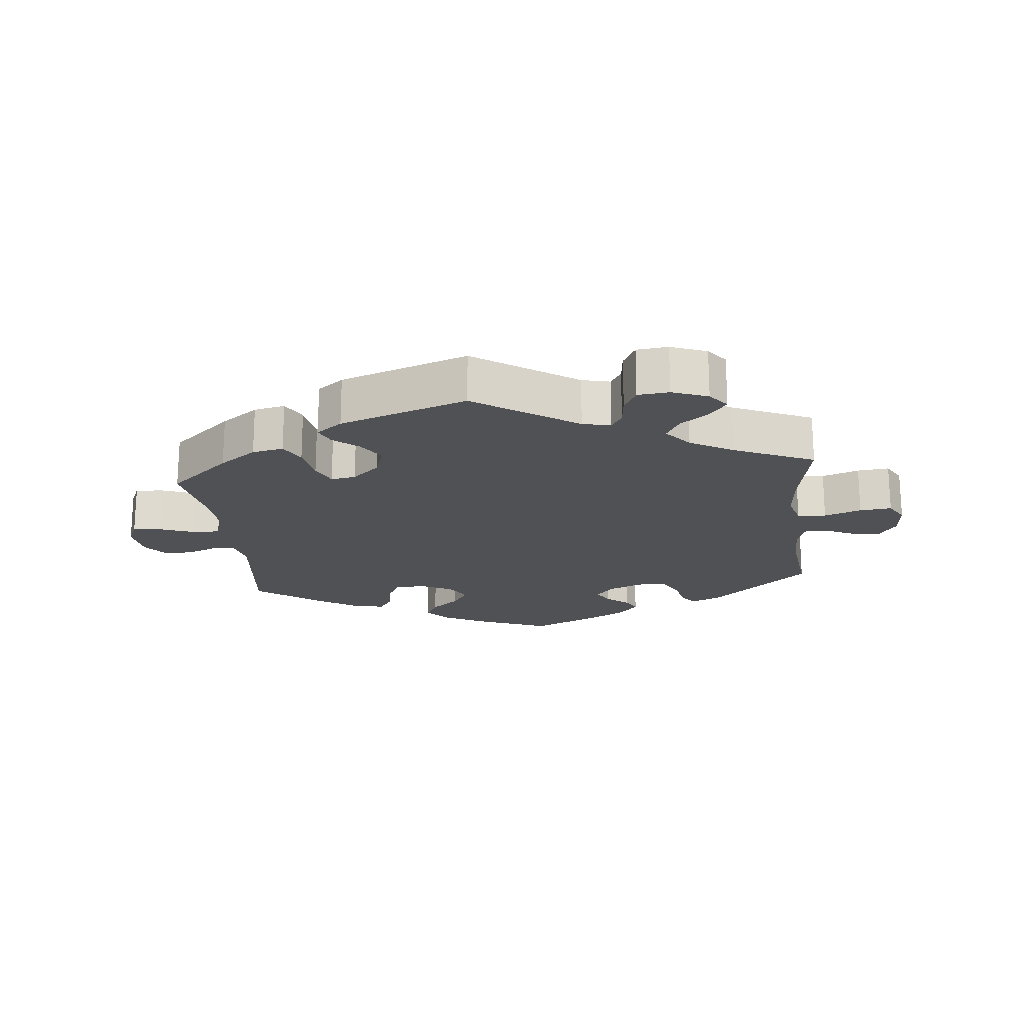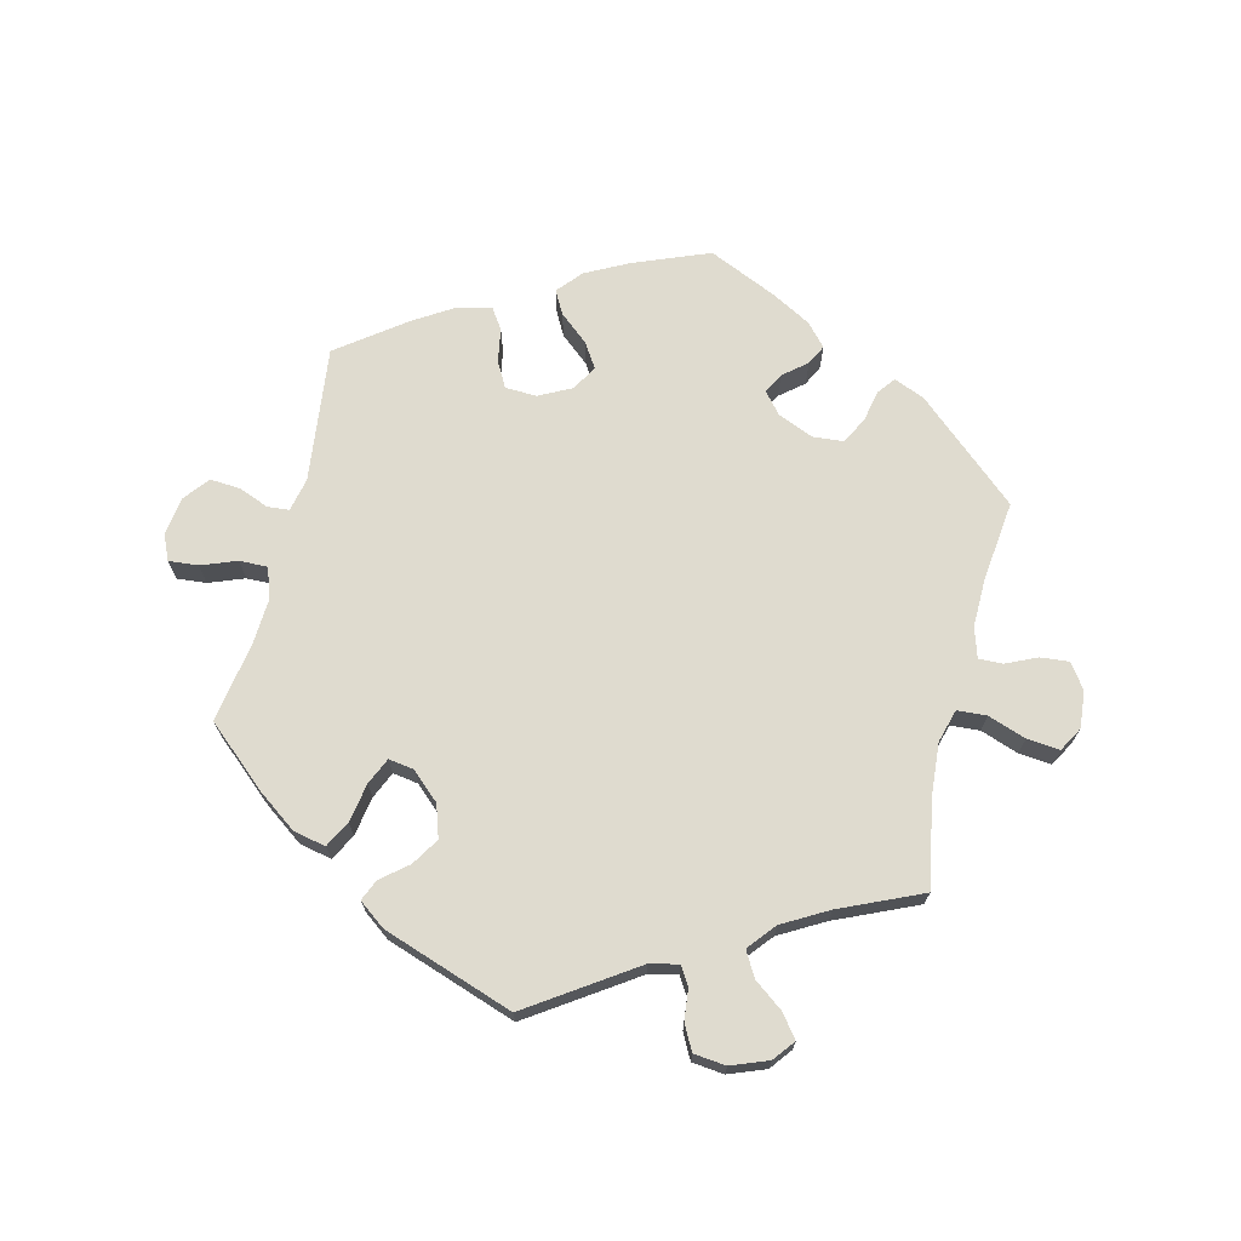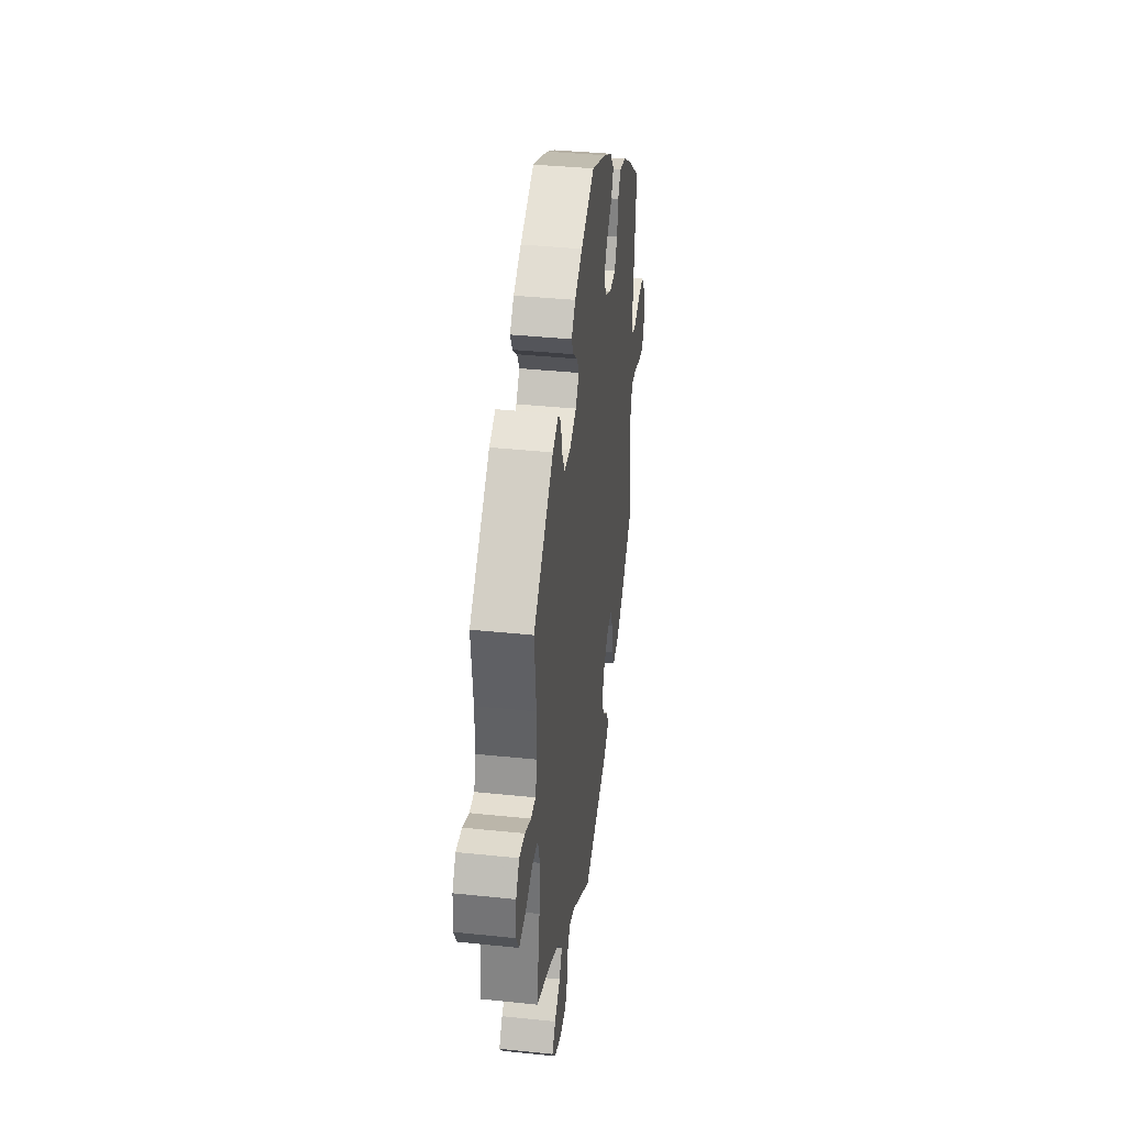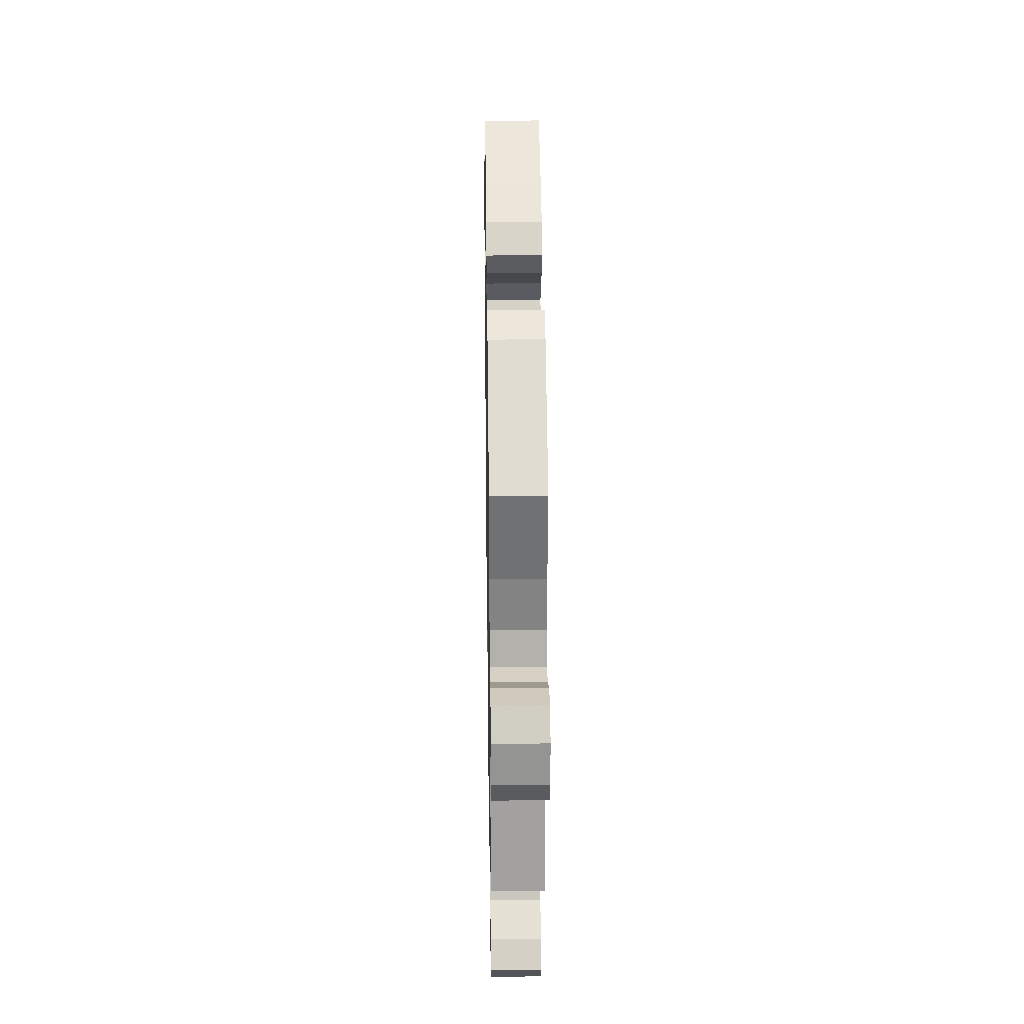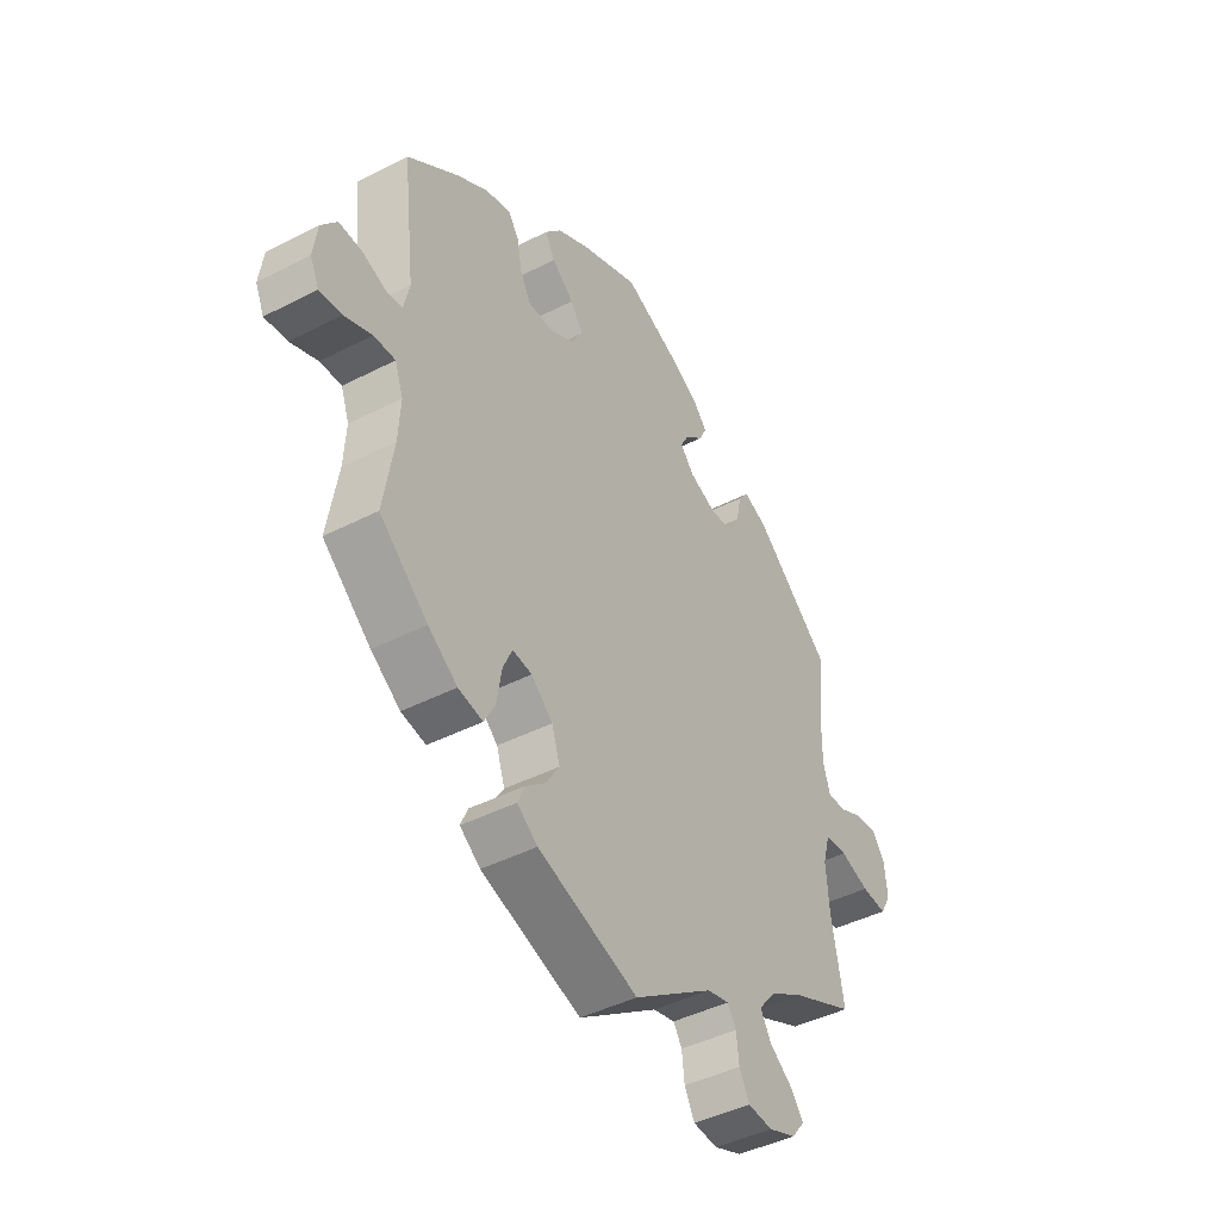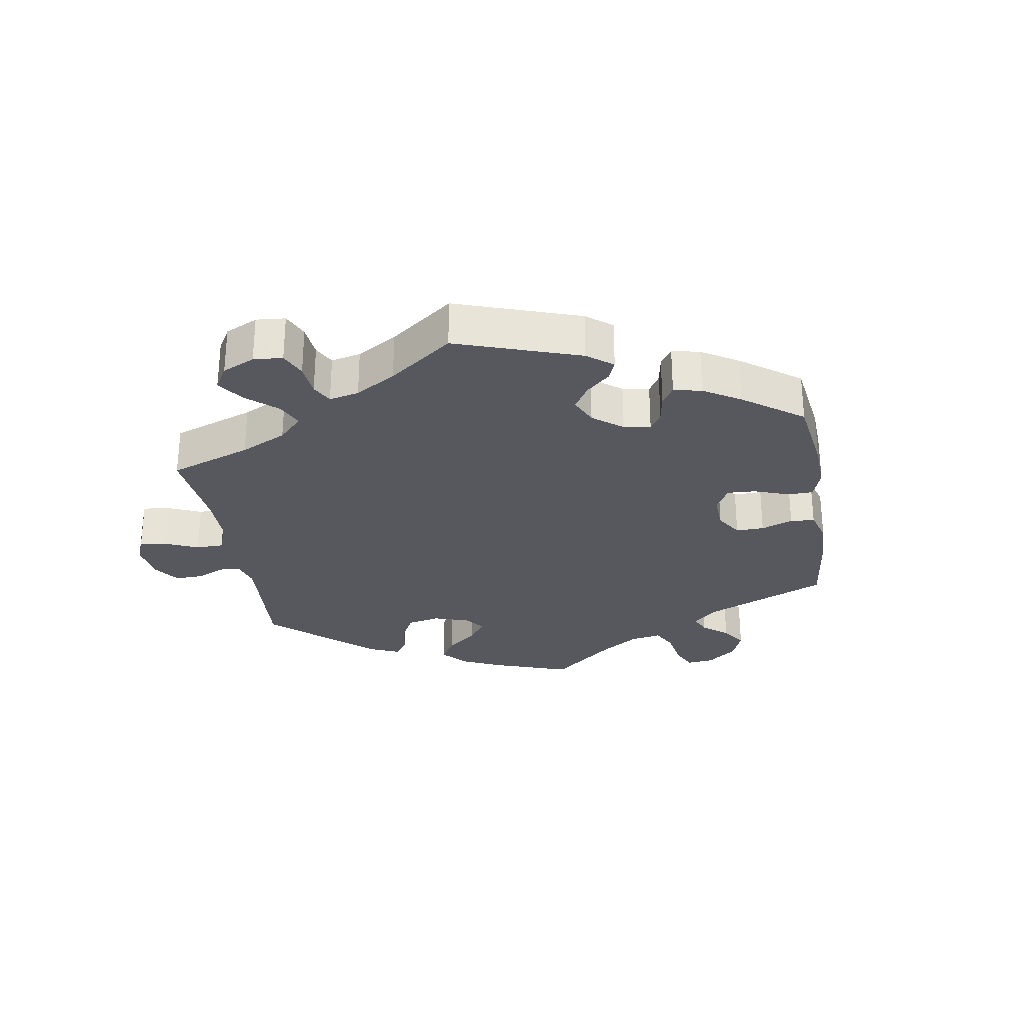
<metadata>
{"format":"obj","ext":"obj","renderer":"f3d","projection":"perspective","resolution":1024,"background":"white","views":[{"elev":-19.5,"azim":-174.0,"up":"+Y"},{"elev":70.3,"azim":-166.2,"up":"+Y"},{"elev":37.9,"azim":-82.4,"up":"+Z"},{"elev":28.3,"azim":-90.9,"up":"+Z"},{"elev":-43.4,"azim":121.3,"up":"+Z"},{"elev":-28.9,"azim":-50.6,"up":"+Y"}]}
</metadata>
<code>
v -0.477 0.07 -0.158
v -0.471 0.07 -0.08
v -0.485 0.07 -0.03
v -0.529 0.07 -0.027
v -0.586 0.07 -0.047
v -0.635 0.07 -0.052
v -0.656 0.07 -0.015
v -0.651 0.07 0.04
v -0.625 0.07 0.077
v -0.582 0.07 0.073
v -0.536 0.07 0.052
v -0.5 0.07 0.051
v -0.486 0.07 0.096
v -0.487 0.07 0.168
v -0.501 0.07 0.289
v -0.349 0.07 0.422
v -0.303 0.07 0.441
v -0.283 0.07 0.415
v -0.273 0.07 0.367
v -0.252 0.07 0.328
v -0.206 0.07 0.324
v -0.153 0.07 0.346
v -0.126 0.07 0.378
v -0.142 0.07 0.408
v -0.177 0.07 0.437
v -0.192 0.07 0.467
v -0.162 0.07 0.5
v -0.104 0.07 0.532
v -0.001 0.07 0.578
v 0.112 0.07 0.533
v 0.176 0.07 0.5
v 0.208 0.07 0.463
v 0.189 0.07 0.428
v 0.146 0.07 0.392
v 0.122 0.07 0.355
v 0.144 0.07 0.317
v 0.193 0.07 0.292
v 0.24 0.07 0.294
v 0.261 0.07 0.332
v 0.27 0.07 0.383
v 0.291 0.07 0.414
v 0.341 0.07 0.402
v 0.402 0.07 0.364
v 0.501 0.07 0.29
v 0.477 0.07 0.087
v 0.488 0.07 0.037
v 0.52 0.07 0.034
v 0.566 0.07 0.052
v 0.611 0.07 0.055
v 0.641 0.07 0.017
v 0.649 0.07 -0.04
v 0.632 0.07 -0.078
v 0.588 0.07 -0.074
v 0.535 0.07 -0.054
v 0.493 0.07 -0.053
v 0.477 0.07 -0.098
v 0.481 0.07 -0.168
v 0.501 0.07 -0.288
v 0.407 0.07 -0.37
v 0.35 0.07 -0.411
v 0.302 0.07 -0.421
v 0.281 0.07 -0.382
v 0.271 0.07 -0.323
v 0.253 0.07 -0.283
v 0.215 0.07 -0.289
v 0.173 0.07 -0.327
v 0.157 0.07 -0.376
v 0.183 0.07 -0.417
v 0.222 0.07 -0.449
v 0.236 0.07 -0.481
v 0.196 0.07 -0.511
v 0 0.07 -0.578
v -0.156 0.07 -0.473
v -0.199 0.07 -0.463
v -0.216 0.07 -0.49
v -0.221 0.07 -0.536
v -0.241 0.07 -0.574
v -0.289 0.07 -0.579
v -0.344 0.07 -0.558
v -0.369 0.07 -0.526
v -0.343 0.07 -0.492
v -0.299 0.07 -0.459
v -0.278 0.07 -0.422
v -0.312 0.07 -0.381
v -0.379 0.07 -0.343
v -0.501 0.07 -0.289
v -0.477 0 -0.158
v -0.471 0 -0.08
v -0.485 0 -0.03
v -0.529 0 -0.027
v -0.586 0 -0.047
v -0.635 0 -0.052
v -0.656 0 -0.015
v -0.651 0 0.04
v -0.625 0 0.077
v -0.582 0 0.073
v -0.536 0 0.052
v -0.5 0 0.051
v -0.486 0 0.096
v -0.487 0 0.168
v -0.501 0 0.289
v -0.349 0 0.422
v -0.303 0 0.441
v -0.283 0 0.415
v -0.273 0 0.367
v -0.252 0 0.328
v -0.206 0 0.324
v -0.153 0 0.346
v -0.126 0 0.378
v -0.142 0 0.408
v -0.177 0 0.437
v -0.192 0 0.467
v -0.162 0 0.5
v -0.104 0 0.532
v -0.001 0 0.578
v 0.112 0 0.533
v 0.176 0 0.5
v 0.208 0 0.463
v 0.189 0 0.428
v 0.146 0 0.392
v 0.122 0 0.355
v 0.144 0 0.317
v 0.193 0 0.292
v 0.24 0 0.294
v 0.261 0 0.332
v 0.27 0 0.383
v 0.291 0 0.414
v 0.341 0 0.402
v 0.402 0 0.364
v 0.501 0 0.29
v 0.477 0 0.087
v 0.488 0 0.037
v 0.52 0 0.034
v 0.566 0 0.052
v 0.611 0 0.055
v 0.641 0 0.017
v 0.649 0 -0.04
v 0.632 0 -0.078
v 0.588 0 -0.074
v 0.535 0 -0.054
v 0.493 0 -0.053
v 0.477 0 -0.098
v 0.481 0 -0.168
v 0.501 0 -0.288
v 0.407 0 -0.37
v 0.35 0 -0.411
v 0.302 0 -0.421
v 0.281 0 -0.382
v 0.271 0 -0.323
v 0.253 0 -0.283
v 0.215 0 -0.289
v 0.173 0 -0.327
v 0.157 0 -0.376
v 0.183 0 -0.417
v 0.222 0 -0.449
v 0.236 0 -0.481
v 0.196 0 -0.511
v 0 0 -0.578
v -0.156 0 -0.473
v -0.199 0 -0.463
v -0.216 0 -0.49
v -0.221 0 -0.536
v -0.241 0 -0.574
v -0.289 0 -0.579
v -0.344 0 -0.558
v -0.369 0 -0.526
v -0.343 0 -0.492
v -0.299 0 -0.459
v -0.278 0 -0.422
v -0.312 0 -0.381
v -0.379 0 -0.343
v -0.501 0 -0.289
f 85 86 1
f 84 85 1 2
f 83 84 2 3
f 79 80 81 82
f 79 82 83
f 78 79 83
f 75 76 77 78
f 74 75 78 83
f 73 74 83 3
f 71 72 73 3
f 68 69 70 71
f 67 68 71 3
f 60 61 62 63
f 60 63 64
f 57 58 59 60
f 56 57 60 64
f 55 56 64 65
f 51 52 53 54
f 51 54 55
f 50 51 55
f 47 48 49 50
f 46 47 50 55
f 45 46 55 65
f 39 40 41 42
f 38 39 42 43
f 31 32 33 34
f 31 34 35
f 30 31 35
f 29 30 35
f 28 29 35
f 27 28 35 36
f 24 25 26 27
f 23 24 27 36
f 16 17 18 19
f 14 15 16 19
f 13 14 19 20
f 12 13 20 21
f 8 9 10 11
f 8 11 12
f 7 8 12
f 4 5 6 7
f 3 4 7 12
f 66 67 3 12
f 38 43 44 45
f 37 38 45 65
f 22 23 36 37
f 22 37 65 66
f 12 21 22 66
f 87 172 171
f 88 87 171 170
f 89 88 170 169
f 168 167 166 165
f 169 168 165
f 169 165 164
f 164 163 162 161
f 169 164 161 160
f 89 169 160 159
f 89 159 158 157
f 157 156 155 154
f 89 157 154 153
f 149 148 147 146
f 150 149 146
f 146 145 144 143
f 150 146 143 142
f 151 150 142 141
f 140 139 138 137
f 141 140 137
f 141 137 136
f 136 135 134 133
f 141 136 133 132
f 151 141 132 131
f 128 127 126 125
f 129 128 125 124
f 120 119 118 117
f 121 120 117
f 121 117 116
f 121 116 115
f 121 115 114
f 122 121 114 113
f 113 112 111 110
f 122 113 110 109
f 105 104 103 102
f 105 102 101 100
f 106 105 100 99
f 107 106 99 98
f 97 96 95 94
f 98 97 94
f 98 94 93
f 93 92 91 90
f 98 93 90 89
f 98 89 153 152
f 131 130 129 124
f 151 131 124 123
f 123 122 109 108
f 152 151 123 108
f 152 108 107 98
f 1 87 88 2
f 2 88 89 3
f 3 89 90 4
f 4 90 91 5
f 5 91 92 6
f 6 92 93 7
f 7 93 94 8
f 8 94 95 9
f 9 95 96 10
f 10 96 97 11
f 11 97 98 12
f 12 98 99 13
f 13 99 100 14
f 14 100 101 15
f 15 101 102 16
f 16 102 103 17
f 17 103 104 18
f 18 104 105 19
f 19 105 106 20
f 20 106 107 21
f 21 107 108 22
f 22 108 109 23
f 23 109 110 24
f 24 110 111 25
f 25 111 112 26
f 26 112 113 27
f 27 113 114 28
f 28 114 115 29
f 29 115 116 30
f 30 116 117 31
f 31 117 118 32
f 32 118 119 33
f 33 119 120 34
f 34 120 121 35
f 35 121 122 36
f 36 122 123 37
f 37 123 124 38
f 38 124 125 39
f 39 125 126 40
f 40 126 127 41
f 41 127 128 42
f 42 128 129 43
f 43 129 130 44
f 44 130 131 45
f 45 131 132 46
f 46 132 133 47
f 47 133 134 48
f 48 134 135 49
f 49 135 136 50
f 50 136 137 51
f 51 137 138 52
f 52 138 139 53
f 53 139 140 54
f 54 140 141 55
f 55 141 142 56
f 56 142 143 57
f 57 143 144 58
f 58 144 145 59
f 59 145 146 60
f 60 146 147 61
f 61 147 148 62
f 62 148 149 63
f 63 149 150 64
f 64 150 151 65
f 65 151 152 66
f 66 152 153 67
f 67 153 154 68
f 68 154 155 69
f 69 155 156 70
f 70 156 157 71
f 71 157 158 72
f 72 158 159 73
f 73 159 160 74
f 74 160 161 75
f 75 161 162 76
f 76 162 163 77
f 77 163 164 78
f 78 164 165 79
f 79 165 166 80
f 80 166 167 81
f 81 167 168 82
f 82 168 169 83
f 83 169 170 84
f 84 170 171 85
f 85 171 172 86
f 86 172 87 1

</code>
